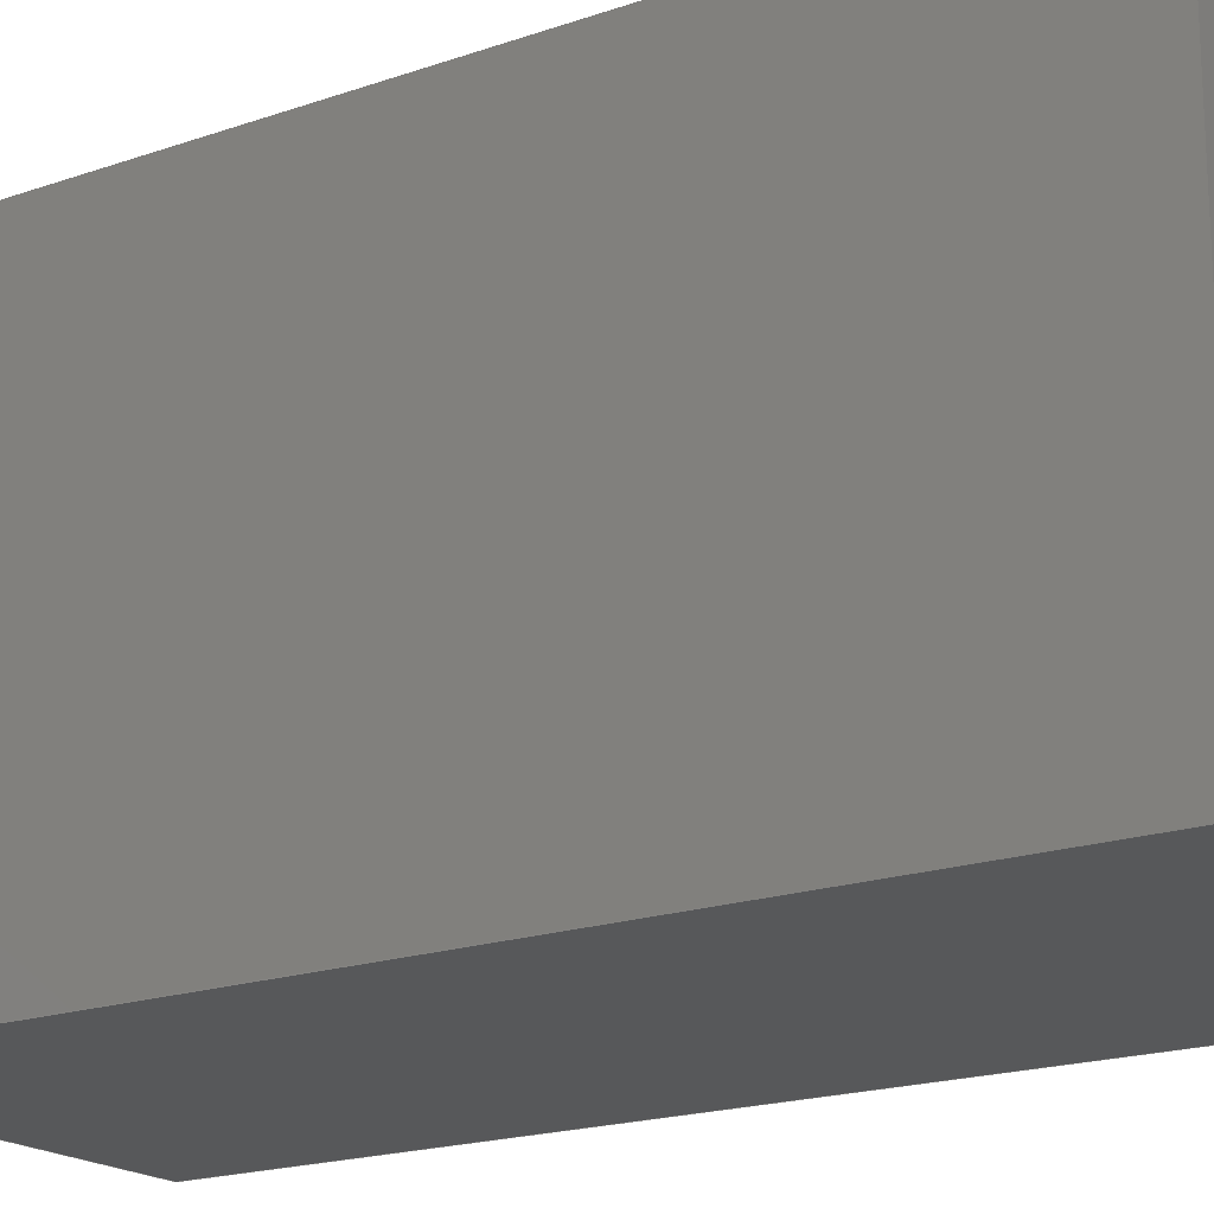
<metadata>
{"format":"step","ext":"step","renderer":"f3d","projection":"perspective","resolution":1024,"background":"white","views":[{"elev":-18.9,"azim":-56.4,"up":"+Y"}]}
</metadata>
<code>
ISO-10303-21;
DATA;
#1=MECHANICAL_DESIGN_GEOMETRIC_PRESENTATION_REPRESENTATION('',(#4),#481);
#2=SHAPE_REPRESENTATION_RELATIONSHIP('SRR','None',#488,#3);
#3=ADVANCED_BREP_SHAPE_REPRESENTATION('',(#5),#480);
#4=STYLED_ITEM('',(#497),#5);
#5=MANIFOLD_SOLID_BREP('Body1',#285);
#6=FACE_BOUND('',#34,.T.);
#7=FACE_BOUND('',#36,.T.);
#8=CYLINDRICAL_SURFACE('',#304,0.635);
#9=FACE_OUTER_BOUND('',#24,.T.);
#10=FACE_OUTER_BOUND('',#25,.T.);
#11=FACE_OUTER_BOUND('',#26,.T.);
#12=FACE_OUTER_BOUND('',#27,.T.);
#13=FACE_OUTER_BOUND('',#28,.T.);
#14=FACE_OUTER_BOUND('',#29,.T.);
#15=FACE_OUTER_BOUND('',#30,.T.);
#16=FACE_OUTER_BOUND('',#31,.T.);
#17=FACE_OUTER_BOUND('',#32,.T.);
#18=FACE_OUTER_BOUND('',#33,.T.);
#19=FACE_OUTER_BOUND('',#35,.T.);
#20=FACE_OUTER_BOUND('',#37,.T.);
#21=FACE_OUTER_BOUND('',#38,.T.);
#22=FACE_OUTER_BOUND('',#39,.T.);
#23=FACE_OUTER_BOUND('',#40,.T.);
#24=EDGE_LOOP('',(#178,#179,#180,#181));
#25=EDGE_LOOP('',(#182,#183,#184,#185));
#26=EDGE_LOOP('',(#186,#187,#188,#189));
#27=EDGE_LOOP('',(#190,#191,#192,#193));
#28=EDGE_LOOP('',(#194,#195,#196,#197,#198,#199,#200,#201,#202,#203,#204,
#205));
#29=EDGE_LOOP('',(#206,#207,#208,#209));
#30=EDGE_LOOP('',(#210,#211,#212,#213));
#31=EDGE_LOOP('',(#214,#215,#216,#217));
#32=EDGE_LOOP('',(#218,#219,#220,#221));
#33=EDGE_LOOP('',(#222,#223,#224,#225));
#34=EDGE_LOOP('',(#226,#227,#228,#229,#230));
#35=EDGE_LOOP('',(#231,#232,#233,#234));
#36=EDGE_LOOP('',(#235,#236,#237,#238,#239));
#37=EDGE_LOOP('',(#240,#241,#242,#243));
#38=EDGE_LOOP('',(#244,#245,#246,#247));
#39=EDGE_LOOP('',(#248,#249,#250,#251));
#40=EDGE_LOOP('',(#252,#253,#254,#255));
#41=LINE('',#403,#74);
#42=LINE('',#405,#75);
#43=LINE('',#406,#76);
#44=LINE('',#410,#77);
#45=LINE('',#411,#78);
#46=LINE('',#412,#79);
#47=LINE('',#415,#80);
#48=LINE('',#416,#81);
#49=LINE('',#419,#82);
#50=LINE('',#420,#83);
#51=LINE('',#426,#84);
#52=LINE('',#430,#85);
#53=LINE('',#435,#86);
#54=LINE('',#439,#87);
#55=LINE('',#441,#88);
#56=LINE('',#443,#89);
#57=LINE('',#444,#90);
#58=LINE('',#446,#91);
#59=LINE('',#447,#92);
#60=LINE('',#449,#93);
#61=LINE('',#450,#94);
#62=LINE('',#455,#95);
#63=LINE('',#457,#96);
#64=LINE('',#459,#97);
#65=LINE('',#460,#98);
#66=LINE('',#464,#99);
#67=LINE('',#466,#100);
#68=LINE('',#468,#101);
#69=LINE('',#469,#102);
#70=LINE('',#471,#103);
#71=LINE('',#472,#104);
#72=LINE('',#474,#105);
#73=LINE('',#476,#106);
#74=VECTOR('',#326,1);
#75=VECTOR('',#327,1);
#76=VECTOR('',#328,1);
#77=VECTOR('',#331,1);
#78=VECTOR('',#332,1);
#79=VECTOR('',#333,1);
#80=VECTOR('',#336,1);
#81=VECTOR('',#337,1);
#82=VECTOR('',#340,1);
#83=VECTOR('',#341,1);
#84=VECTOR('',#346,1);
#85=VECTOR('',#349,0.635);
#86=VECTOR('',#356,1);
#87=VECTOR('',#359,1);
#88=VECTOR('',#360,1);
#89=VECTOR('',#361,1);
#90=VECTOR('',#362,1);
#91=VECTOR('',#365,1);
#92=VECTOR('',#366,1);
#93=VECTOR('',#369,1);
#94=VECTOR('',#370,1);
#95=VECTOR('',#375,1);
#96=VECTOR('',#376,1);
#97=VECTOR('',#377,1);
#98=VECTOR('',#378,1);
#99=VECTOR('',#381,1);
#100=VECTOR('',#382,1);
#101=VECTOR('',#383,1);
#102=VECTOR('',#384,1);
#103=VECTOR('',#387,1);
#104=VECTOR('',#388,1);
#105=VECTOR('',#391,1);
#106=VECTOR('',#394,1);
#107=CIRCLE('',#300,0.635);
#108=CIRCLE('',#305,0.635);
#109=CIRCLE('',#306,0.635);
#110=CIRCLE('',#307,0.635);
#111=CIRCLE('',#308,0.635);
#112=CIRCLE('',#309,0.635);
#113=VERTEX_POINT('',#399);
#114=VERTEX_POINT('',#400);
#115=VERTEX_POINT('',#402);
#116=VERTEX_POINT('',#404);
#117=VERTEX_POINT('',#408);
#118=VERTEX_POINT('',#409);
#119=VERTEX_POINT('',#414);
#120=VERTEX_POINT('',#418);
#121=VERTEX_POINT('',#422);
#122=VERTEX_POINT('',#423);
#123=VERTEX_POINT('',#425);
#124=VERTEX_POINT('',#427);
#125=VERTEX_POINT('',#429);
#126=VERTEX_POINT('',#433);
#127=VERTEX_POINT('',#437);
#128=VERTEX_POINT('',#438);
#129=VERTEX_POINT('',#440);
#130=VERTEX_POINT('',#442);
#131=VERTEX_POINT('',#453);
#132=VERTEX_POINT('',#454);
#133=VERTEX_POINT('',#456);
#134=VERTEX_POINT('',#458);
#135=VERTEX_POINT('',#462);
#136=VERTEX_POINT('',#463);
#137=VERTEX_POINT('',#465);
#138=VERTEX_POINT('',#467);
#139=EDGE_CURVE('',#113,#114,#107,.T.);
#140=EDGE_CURVE('',#115,#113,#41,.T.);
#141=EDGE_CURVE('',#116,#115,#42,.T.);
#142=EDGE_CURVE('',#114,#116,#43,.T.);
#143=EDGE_CURVE('',#117,#118,#44,.T.);
#144=EDGE_CURVE('',#117,#115,#45,.T.);
#145=EDGE_CURVE('',#118,#113,#46,.T.);
#146=EDGE_CURVE('',#119,#117,#47,.T.);
#147=EDGE_CURVE('',#119,#116,#48,.T.);
#148=EDGE_CURVE('',#120,#119,#49,.T.);
#149=EDGE_CURVE('',#114,#120,#50,.T.);
#150=EDGE_CURVE('',#121,#122,#108,.T.);
#151=EDGE_CURVE('',#122,#123,#51,.T.);
#152=EDGE_CURVE('',#124,#123,#109,.T.);
#153=EDGE_CURVE('',#124,#125,#52,.T.);
#154=EDGE_CURVE('',#118,#125,#110,.T.);
#155=EDGE_CURVE('',#125,#120,#111,.T.);
#156=EDGE_CURVE('',#126,#124,#112,.T.);
#157=EDGE_CURVE('',#126,#121,#53,.T.);
#158=EDGE_CURVE('',#127,#128,#54,.T.);
#159=EDGE_CURVE('',#127,#129,#55,.T.);
#160=EDGE_CURVE('',#129,#130,#56,.T.);
#161=EDGE_CURVE('',#128,#130,#57,.T.);
#162=EDGE_CURVE('',#123,#127,#58,.T.);
#163=EDGE_CURVE('',#122,#129,#59,.T.);
#164=EDGE_CURVE('',#128,#126,#60,.T.);
#165=EDGE_CURVE('',#130,#121,#61,.T.);
#166=EDGE_CURVE('',#131,#132,#62,.T.);
#167=EDGE_CURVE('',#132,#133,#63,.T.);
#168=EDGE_CURVE('',#133,#134,#64,.T.);
#169=EDGE_CURVE('',#134,#131,#65,.T.);
#170=EDGE_CURVE('',#135,#136,#66,.T.);
#171=EDGE_CURVE('',#136,#137,#67,.T.);
#172=EDGE_CURVE('',#137,#138,#68,.T.);
#173=EDGE_CURVE('',#138,#135,#69,.T.);
#174=EDGE_CURVE('',#131,#136,#70,.T.);
#175=EDGE_CURVE('',#137,#134,#71,.T.);
#176=EDGE_CURVE('',#138,#133,#72,.T.);
#177=EDGE_CURVE('',#135,#132,#73,.T.);
#178=ORIENTED_EDGE('',*,*,#139,.F.);
#179=ORIENTED_EDGE('',*,*,#140,.F.);
#180=ORIENTED_EDGE('',*,*,#141,.F.);
#181=ORIENTED_EDGE('',*,*,#142,.F.);
#182=ORIENTED_EDGE('',*,*,#143,.F.);
#183=ORIENTED_EDGE('',*,*,#144,.T.);
#184=ORIENTED_EDGE('',*,*,#140,.T.);
#185=ORIENTED_EDGE('',*,*,#145,.F.);
#186=ORIENTED_EDGE('',*,*,#146,.F.);
#187=ORIENTED_EDGE('',*,*,#147,.T.);
#188=ORIENTED_EDGE('',*,*,#141,.T.);
#189=ORIENTED_EDGE('',*,*,#144,.F.);
#190=ORIENTED_EDGE('',*,*,#148,.F.);
#191=ORIENTED_EDGE('',*,*,#149,.F.);
#192=ORIENTED_EDGE('',*,*,#142,.T.);
#193=ORIENTED_EDGE('',*,*,#147,.F.);
#194=ORIENTED_EDGE('',*,*,#150,.T.);
#195=ORIENTED_EDGE('',*,*,#151,.T.);
#196=ORIENTED_EDGE('',*,*,#152,.F.);
#197=ORIENTED_EDGE('',*,*,#153,.T.);
#198=ORIENTED_EDGE('',*,*,#154,.F.);
#199=ORIENTED_EDGE('',*,*,#145,.T.);
#200=ORIENTED_EDGE('',*,*,#139,.T.);
#201=ORIENTED_EDGE('',*,*,#149,.T.);
#202=ORIENTED_EDGE('',*,*,#155,.F.);
#203=ORIENTED_EDGE('',*,*,#153,.F.);
#204=ORIENTED_EDGE('',*,*,#156,.F.);
#205=ORIENTED_EDGE('',*,*,#157,.T.);
#206=ORIENTED_EDGE('',*,*,#158,.F.);
#207=ORIENTED_EDGE('',*,*,#159,.T.);
#208=ORIENTED_EDGE('',*,*,#160,.T.);
#209=ORIENTED_EDGE('',*,*,#161,.F.);
#210=ORIENTED_EDGE('',*,*,#162,.F.);
#211=ORIENTED_EDGE('',*,*,#151,.F.);
#212=ORIENTED_EDGE('',*,*,#163,.T.);
#213=ORIENTED_EDGE('',*,*,#159,.F.);
#214=ORIENTED_EDGE('',*,*,#164,.F.);
#215=ORIENTED_EDGE('',*,*,#161,.T.);
#216=ORIENTED_EDGE('',*,*,#165,.T.);
#217=ORIENTED_EDGE('',*,*,#157,.F.);
#218=ORIENTED_EDGE('',*,*,#150,.F.);
#219=ORIENTED_EDGE('',*,*,#165,.F.);
#220=ORIENTED_EDGE('',*,*,#160,.F.);
#221=ORIENTED_EDGE('',*,*,#163,.F.);
#222=ORIENTED_EDGE('',*,*,#166,.T.);
#223=ORIENTED_EDGE('',*,*,#167,.T.);
#224=ORIENTED_EDGE('',*,*,#168,.T.);
#225=ORIENTED_EDGE('',*,*,#169,.T.);
#226=ORIENTED_EDGE('',*,*,#162,.T.);
#227=ORIENTED_EDGE('',*,*,#158,.T.);
#228=ORIENTED_EDGE('',*,*,#164,.T.);
#229=ORIENTED_EDGE('',*,*,#156,.T.);
#230=ORIENTED_EDGE('',*,*,#152,.T.);
#231=ORIENTED_EDGE('',*,*,#170,.T.);
#232=ORIENTED_EDGE('',*,*,#171,.T.);
#233=ORIENTED_EDGE('',*,*,#172,.T.);
#234=ORIENTED_EDGE('',*,*,#173,.T.);
#235=ORIENTED_EDGE('',*,*,#143,.T.);
#236=ORIENTED_EDGE('',*,*,#154,.T.);
#237=ORIENTED_EDGE('',*,*,#155,.T.);
#238=ORIENTED_EDGE('',*,*,#148,.T.);
#239=ORIENTED_EDGE('',*,*,#146,.T.);
#240=ORIENTED_EDGE('',*,*,#174,.F.);
#241=ORIENTED_EDGE('',*,*,#169,.F.);
#242=ORIENTED_EDGE('',*,*,#175,.F.);
#243=ORIENTED_EDGE('',*,*,#171,.F.);
#244=ORIENTED_EDGE('',*,*,#175,.T.);
#245=ORIENTED_EDGE('',*,*,#168,.F.);
#246=ORIENTED_EDGE('',*,*,#176,.F.);
#247=ORIENTED_EDGE('',*,*,#172,.F.);
#248=ORIENTED_EDGE('',*,*,#176,.T.);
#249=ORIENTED_EDGE('',*,*,#167,.F.);
#250=ORIENTED_EDGE('',*,*,#177,.F.);
#251=ORIENTED_EDGE('',*,*,#173,.F.);
#252=ORIENTED_EDGE('',*,*,#177,.T.);
#253=ORIENTED_EDGE('',*,*,#166,.F.);
#254=ORIENTED_EDGE('',*,*,#174,.T.);
#255=ORIENTED_EDGE('',*,*,#170,.F.);
#256=PLANE('',#299);
#257=PLANE('',#301);
#258=PLANE('',#302);
#259=PLANE('',#303);
#260=PLANE('',#310);
#261=PLANE('',#311);
#262=PLANE('',#312);
#263=PLANE('',#313);
#264=PLANE('',#314);
#265=PLANE('',#315);
#266=PLANE('',#316);
#267=PLANE('',#317);
#268=PLANE('',#318);
#269=PLANE('',#319);
#270=ADVANCED_FACE('',(#9),#256,.F.);
#271=ADVANCED_FACE('',(#10),#257,.F.);
#272=ADVANCED_FACE('',(#11),#258,.F.);
#273=ADVANCED_FACE('',(#12),#259,.F.);
#274=ADVANCED_FACE('',(#13),#8,.F.);
#275=ADVANCED_FACE('',(#14),#260,.F.);
#276=ADVANCED_FACE('',(#15),#261,.F.);
#277=ADVANCED_FACE('',(#16),#262,.F.);
#278=ADVANCED_FACE('',(#17),#263,.T.);
#279=ADVANCED_FACE('',(#18,#6),#264,.T.);
#280=ADVANCED_FACE('',(#19,#7),#265,.T.);
#281=ADVANCED_FACE('',(#20),#266,.T.);
#282=ADVANCED_FACE('',(#21),#267,.T.);
#283=ADVANCED_FACE('',(#22),#268,.T.);
#284=ADVANCED_FACE('',(#23),#269,.T.);
#285=CLOSED_SHELL('',(#270,#271,#272,#273,#274,#275,#276,#277,#278,#279,
#280,#281,#282,#283,#284));
#286=DERIVED_UNIT_ELEMENT(#288,1);
#287=DERIVED_UNIT_ELEMENT(#483,3);
#288=(
MASS_UNIT()
NAMED_UNIT(*)
SI_UNIT(.KILO.,.GRAM.)
);
#289=DERIVED_UNIT((#286,#287));
#290=MEASURE_REPRESENTATION_ITEM('density measure',
POSITIVE_RATIO_MEASURE(7850),#289);
#291=PROPERTY_DEFINITION_REPRESENTATION(#296,#293);
#292=PROPERTY_DEFINITION_REPRESENTATION(#297,#294);
#293=REPRESENTATION('material name',(#295),#480);
#294=REPRESENTATION('density',(#290),#480);
#295=DESCRIPTIVE_REPRESENTATION_ITEM('Steel','Steel');
#296=PROPERTY_DEFINITION('material property','material name',#490);
#297=PROPERTY_DEFINITION('material property','density of part',#490);
#298=AXIS2_PLACEMENT_3D('placement',#397,#320,#321);
#299=AXIS2_PLACEMENT_3D('',#398,#322,#323);
#300=AXIS2_PLACEMENT_3D('',#401,#324,#325);
#301=AXIS2_PLACEMENT_3D('',#407,#329,#330);
#302=AXIS2_PLACEMENT_3D('',#413,#334,#335);
#303=AXIS2_PLACEMENT_3D('',#417,#338,#339);
#304=AXIS2_PLACEMENT_3D('',#421,#342,#343);
#305=AXIS2_PLACEMENT_3D('',#424,#344,#345);
#306=AXIS2_PLACEMENT_3D('',#428,#347,#348);
#307=AXIS2_PLACEMENT_3D('',#431,#350,#351);
#308=AXIS2_PLACEMENT_3D('',#432,#352,#353);
#309=AXIS2_PLACEMENT_3D('',#434,#354,#355);
#310=AXIS2_PLACEMENT_3D('',#436,#357,#358);
#311=AXIS2_PLACEMENT_3D('',#445,#363,#364);
#312=AXIS2_PLACEMENT_3D('',#448,#367,#368);
#313=AXIS2_PLACEMENT_3D('',#451,#371,#372);
#314=AXIS2_PLACEMENT_3D('',#452,#373,#374);
#315=AXIS2_PLACEMENT_3D('',#461,#379,#380);
#316=AXIS2_PLACEMENT_3D('',#470,#385,#386);
#317=AXIS2_PLACEMENT_3D('',#473,#389,#390);
#318=AXIS2_PLACEMENT_3D('',#475,#392,#393);
#319=AXIS2_PLACEMENT_3D('',#477,#395,#396);
#320=DIRECTION('axis',(0,0,1));
#321=DIRECTION('refdir',(1,0,0));
#322=DIRECTION('center_axis',(0,0,1));
#323=DIRECTION('ref_axis',(1,0,0));
#324=DIRECTION('center_axis',(0,0,-1));
#325=DIRECTION('ref_axis',(1,0,0));
#326=DIRECTION('',(-7.699e-17,-1,0));
#327=DIRECTION('',(-1,0,0));
#328=DIRECTION('',(0,1,0));
#329=DIRECTION('center_axis',(-1,7.699e-17,0));
#330=DIRECTION('ref_axis',(-7.699e-17,-1,0));
#331=DIRECTION('',(-7.699e-17,-1,0));
#332=DIRECTION('',(0,0,1));
#333=DIRECTION('',(0,0,1));
#334=DIRECTION('center_axis',(0,1,0));
#335=DIRECTION('ref_axis',(-1,0,0));
#336=DIRECTION('',(-1,0,0));
#337=DIRECTION('',(0,0,1));
#338=DIRECTION('center_axis',(1,0,0));
#339=DIRECTION('ref_axis',(0,1,0));
#340=DIRECTION('',(0,1,0));
#341=DIRECTION('',(0,0,-1));
#342=DIRECTION('center_axis',(0,0,-1));
#343=DIRECTION('ref_axis',(1,0,0));
#344=DIRECTION('center_axis',(0,0,1));
#345=DIRECTION('ref_axis',(1,0,0));
#346=DIRECTION('',(0,0,1));
#347=DIRECTION('center_axis',(0,0,-1));
#348=DIRECTION('ref_axis',(1,0,0));
#349=DIRECTION('',(0,0,-1));
#350=DIRECTION('center_axis',(0,0,1));
#351=DIRECTION('ref_axis',(1,0,0));
#352=DIRECTION('center_axis',(0,0,1));
#353=DIRECTION('ref_axis',(1,0,0));
#354=DIRECTION('center_axis',(0,0,-1));
#355=DIRECTION('ref_axis',(1,0,0));
#356=DIRECTION('',(0,0,-1));
#357=DIRECTION('center_axis',(0,1,0));
#358=DIRECTION('ref_axis',(1,0,0));
#359=DIRECTION('',(1,0,0));
#360=DIRECTION('',(0,0,-1));
#361=DIRECTION('',(1,0,0));
#362=DIRECTION('',(0,0,-1));
#363=DIRECTION('center_axis',(-1,1.283e-16,0));
#364=DIRECTION('ref_axis',(1.283e-16,1,0));
#365=DIRECTION('',(1.283e-16,1,0));
#366=DIRECTION('',(1.283e-16,1,0));
#367=DIRECTION('center_axis',(1,0,0));
#368=DIRECTION('ref_axis',(0,-1,0));
#369=DIRECTION('',(0,-1,0));
#370=DIRECTION('',(0,-1,0));
#371=DIRECTION('center_axis',(0,0,1));
#372=DIRECTION('ref_axis',(1,0,0));
#373=DIRECTION('center_axis',(0,0,1));
#374=DIRECTION('ref_axis',(1,0,0));
#375=DIRECTION('',(2.331e-16,1,0));
#376=DIRECTION('',(-1,7.005e-17,0));
#377=DIRECTION('',(-2.914e-16,-1,0));
#378=DIRECTION('',(1,0,0));
#379=DIRECTION('center_axis',(0,0,-1));
#380=DIRECTION('ref_axis',(-1,0,0));
#381=DIRECTION('',(-2.331e-16,-1,0));
#382=DIRECTION('',(-1,0,0));
#383=DIRECTION('',(2.914e-16,1,0));
#384=DIRECTION('',(1,-7.005e-17,0));
#385=DIRECTION('center_axis',(0,-1,0));
#386=DIRECTION('ref_axis',(1,0,0));
#387=DIRECTION('',(0,0,-1));
#388=DIRECTION('',(0,0,1));
#389=DIRECTION('center_axis',(-1,2.914e-16,0));
#390=DIRECTION('ref_axis',(-2.914e-16,-1,0));
#391=DIRECTION('',(0,0,1));
#392=DIRECTION('center_axis',(7.005e-17,1,0));
#393=DIRECTION('ref_axis',(-1,7.005e-17,0));
#394=DIRECTION('',(0,0,1));
#395=DIRECTION('center_axis',(1,-2.331e-16,0));
#396=DIRECTION('ref_axis',(2.331e-16,1,0));
#397=CARTESIAN_POINT('',(0,0,0));
#398=CARTESIAN_POINT('Origin',(0,0.6097,-1.571));
#399=CARTESIAN_POINT('',(-0.2362,0.4294,-1.571));
#400=CARTESIAN_POINT('',(0.2362,0.4294,-1.571));
#401=CARTESIAN_POINT('Origin',(0,-0.16,-1.571));
#402=CARTESIAN_POINT('',(-0.2362,0.7899,-1.571));
#403=CARTESIAN_POINT('',(-0.2362,0.4294,-1.571));
#404=CARTESIAN_POINT('',(0.2362,0.7899,-1.571));
#405=CARTESIAN_POINT('',(-0.2362,0.7899,-1.571));
#406=CARTESIAN_POINT('',(0.2362,0.7899,-1.571));
#407=CARTESIAN_POINT('Origin',(-0.2362,0.7899,-1.825));
#408=CARTESIAN_POINT('',(-0.2362,0.7899,-1.825));
#409=CARTESIAN_POINT('',(-0.2362,0.4294,-1.825));
#410=CARTESIAN_POINT('',(-0.2362,0.395,-1.825));
#411=CARTESIAN_POINT('',(-0.2362,0.7899,-1.825));
#412=CARTESIAN_POINT('',(-0.2362,0.4294,1.825));
#413=CARTESIAN_POINT('Origin',(0.2362,0.7899,-1.825));
#414=CARTESIAN_POINT('',(0.2362,0.7899,-1.825));
#415=CARTESIAN_POINT('',(0.1181,0.7899,-1.825));
#416=CARTESIAN_POINT('',(0.2362,0.7899,-1.825));
#417=CARTESIAN_POINT('Origin',(0.2362,0.4294,-1.825));
#418=CARTESIAN_POINT('',(0.2362,0.4294,-1.825));
#419=CARTESIAN_POINT('',(0.2362,0.2147,-1.825));
#420=CARTESIAN_POINT('',(0.2362,0.4294,1.825));
#421=CARTESIAN_POINT('Origin',(0,-0.16,1.825));
#422=CARTESIAN_POINT('',(0.2362,0.4294,1.571));
#423=CARTESIAN_POINT('',(-0.2362,0.4294,1.571));
#424=CARTESIAN_POINT('Origin',(0,-0.16,1.571));
#425=CARTESIAN_POINT('',(-0.2362,0.4294,1.825));
#426=CARTESIAN_POINT('',(-0.2362,0.4294,1.825));
#427=CARTESIAN_POINT('',(-0.635,-0.16,1.825));
#428=CARTESIAN_POINT('Origin',(0,-0.16,1.825));
#429=CARTESIAN_POINT('',(-0.635,-0.16,-1.825));
#430=CARTESIAN_POINT('',(-0.635,-0.16,1.825));
#431=CARTESIAN_POINT('Origin',(0,-0.16,-1.825));
#432=CARTESIAN_POINT('Origin',(0,-0.16,-1.825));
#433=CARTESIAN_POINT('',(0.2362,0.4294,1.825));
#434=CARTESIAN_POINT('Origin',(0,-0.16,1.825));
#435=CARTESIAN_POINT('',(0.2362,0.4294,1.825));
#436=CARTESIAN_POINT('Origin',(-0.2362,0.7899,1.825));
#437=CARTESIAN_POINT('',(-0.2362,0.7899,1.825));
#438=CARTESIAN_POINT('',(0.2362,0.7899,1.825));
#439=CARTESIAN_POINT('',(-0.1181,0.7899,1.825));
#440=CARTESIAN_POINT('',(-0.2362,0.7899,1.571));
#441=CARTESIAN_POINT('',(-0.2362,0.7899,1.825));
#442=CARTESIAN_POINT('',(0.2362,0.7899,1.571));
#443=CARTESIAN_POINT('',(0.2362,0.7899,1.571));
#444=CARTESIAN_POINT('',(0.2362,0.7899,1.825));
#445=CARTESIAN_POINT('Origin',(-0.2362,0.4294,1.825));
#446=CARTESIAN_POINT('',(-0.2362,0.2147,1.825));
#447=CARTESIAN_POINT('',(-0.2362,0.7899,1.571));
#448=CARTESIAN_POINT('Origin',(0.2362,0.7899,1.825));
#449=CARTESIAN_POINT('',(0.2362,0.395,1.825));
#450=CARTESIAN_POINT('',(0.2362,0.1411,1.571));
#451=CARTESIAN_POINT('Origin',(0,1.11e-16,1.571));
#452=CARTESIAN_POINT('Origin',(0,1.11e-16,1.825));
#453=CARTESIAN_POINT('',(0.7925,-0.9525,1.825));
#454=CARTESIAN_POINT('',(0.7925,0.9525,1.825));
#455=CARTESIAN_POINT('',(0.7925,-0.9525,1.825));
#456=CARTESIAN_POINT('',(-0.7925,0.9525,1.825));
#457=CARTESIAN_POINT('',(0.7925,0.9525,1.825));
#458=CARTESIAN_POINT('',(-0.7925,-0.9525,1.825));
#459=CARTESIAN_POINT('',(-0.7925,0.9525,1.825));
#460=CARTESIAN_POINT('',(-0.7925,-0.9525,1.825));
#461=CARTESIAN_POINT('Origin',(0,1.11e-16,-1.825));
#462=CARTESIAN_POINT('',(0.7925,0.9525,-1.825));
#463=CARTESIAN_POINT('',(0.7925,-0.9525,-1.825));
#464=CARTESIAN_POINT('',(0.7925,-0.9525,-1.825));
#465=CARTESIAN_POINT('',(-0.7925,-0.9525,-1.825));
#466=CARTESIAN_POINT('',(-0.7925,-0.9525,-1.825));
#467=CARTESIAN_POINT('',(-0.7925,0.9525,-1.825));
#468=CARTESIAN_POINT('',(-0.7925,0.9525,-1.825));
#469=CARTESIAN_POINT('',(0.7925,0.9525,-1.825));
#470=CARTESIAN_POINT('Origin',(-0.7925,-0.9525,0));
#471=CARTESIAN_POINT('',(0.7925,-0.9525,0));
#472=CARTESIAN_POINT('',(-0.7925,-0.9525,0));
#473=CARTESIAN_POINT('Origin',(-0.7925,0.9525,0));
#474=CARTESIAN_POINT('',(-0.7925,0.9525,0));
#475=CARTESIAN_POINT('Origin',(0.7925,0.9525,0));
#476=CARTESIAN_POINT('',(0.7925,0.9525,0));
#477=CARTESIAN_POINT('Origin',(0.7925,-0.9525,0));
#478=UNCERTAINTY_MEASURE_WITH_UNIT(LENGTH_MEASURE(0.001),#482,
'DISTANCE_ACCURACY_VALUE',
'Maximum model space distance between geometric entities at asserted c
onnectivities');
#479=UNCERTAINTY_MEASURE_WITH_UNIT(LENGTH_MEASURE(0.001),#482,
'DISTANCE_ACCURACY_VALUE',
'Maximum model space distance between geometric entities at asserted c
onnectivities');
#480=(
GEOMETRIC_REPRESENTATION_CONTEXT(3)
GLOBAL_UNCERTAINTY_ASSIGNED_CONTEXT((#478))
GLOBAL_UNIT_ASSIGNED_CONTEXT((#482,#484,#485))
REPRESENTATION_CONTEXT('','3D')
);
#481=(
GEOMETRIC_REPRESENTATION_CONTEXT(3)
GLOBAL_UNCERTAINTY_ASSIGNED_CONTEXT((#479))
GLOBAL_UNIT_ASSIGNED_CONTEXT((#482,#484,#485))
REPRESENTATION_CONTEXT('','3D')
);
#482=(
LENGTH_UNIT()
NAMED_UNIT(*)
SI_UNIT(.CENTI.,.METRE.)
);
#483=(
LENGTH_UNIT()
NAMED_UNIT(*)
SI_UNIT($,.METRE.)
);
#484=(
NAMED_UNIT(*)
PLANE_ANGLE_UNIT()
SI_UNIT($,.RADIAN.)
);
#485=(
NAMED_UNIT(*)
SI_UNIT($,.STERADIAN.)
SOLID_ANGLE_UNIT()
);
#486=SHAPE_DEFINITION_REPRESENTATION(#487,#488);
#487=PRODUCT_DEFINITION_SHAPE('',$,#490);
#488=SHAPE_REPRESENTATION('',(#298),#480);
#489=PRODUCT_DEFINITION_CONTEXT('part definition',#494,'design');
#490=PRODUCT_DEFINITION('Cylinder v3 (2)','Cylinder v3 (2)',#491,#489);
#491=PRODUCT_DEFINITION_FORMATION('',$,#496);
#492=PRODUCT_RELATED_PRODUCT_CATEGORY('Cylinder v3 (2)',
'Cylinder v3 (2)',(#496));
#493=APPLICATION_PROTOCOL_DEFINITION('international standard',
'automotive_design',2009,#494);
#494=APPLICATION_CONTEXT(
'Core Data for Automotive Mechanical Design Process');
#495=PRODUCT_CONTEXT('part definition',#494,'mechanical');
#496=PRODUCT('Cylinder v3 (2)','Cylinder v3 (2)',$,(#495));
#497=PRESENTATION_STYLE_ASSIGNMENT((#498));
#498=SURFACE_STYLE_USAGE(.BOTH.,#499);
#499=SURFACE_SIDE_STYLE('',(#500));
#500=SURFACE_STYLE_FILL_AREA(#501);
#501=FILL_AREA_STYLE('Steel - Satin',(#502));
#502=FILL_AREA_STYLE_COLOUR('Steel - Satin',#503);
#503=COLOUR_RGB('Steel - Satin',0.6275,0.6275,0.6275);
ENDSEC;
END-ISO-10303-21;

</code>
